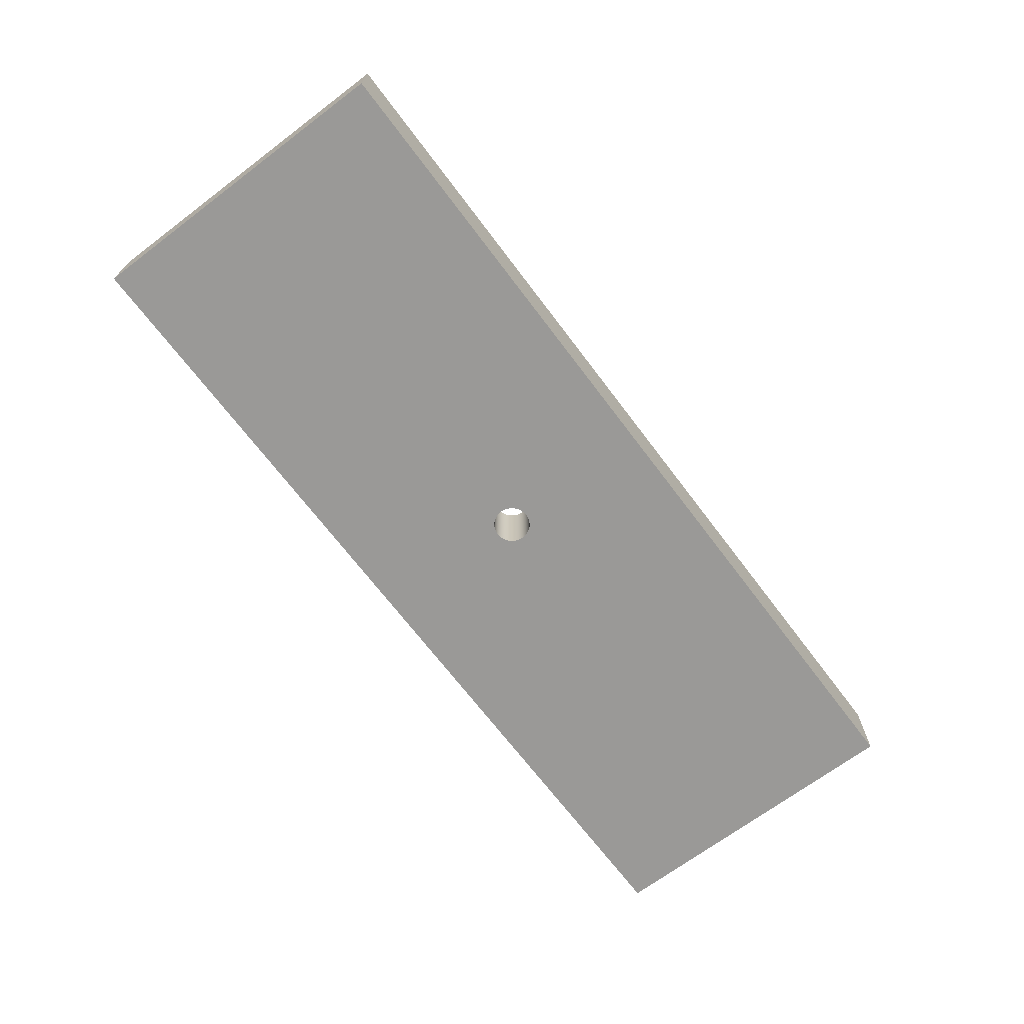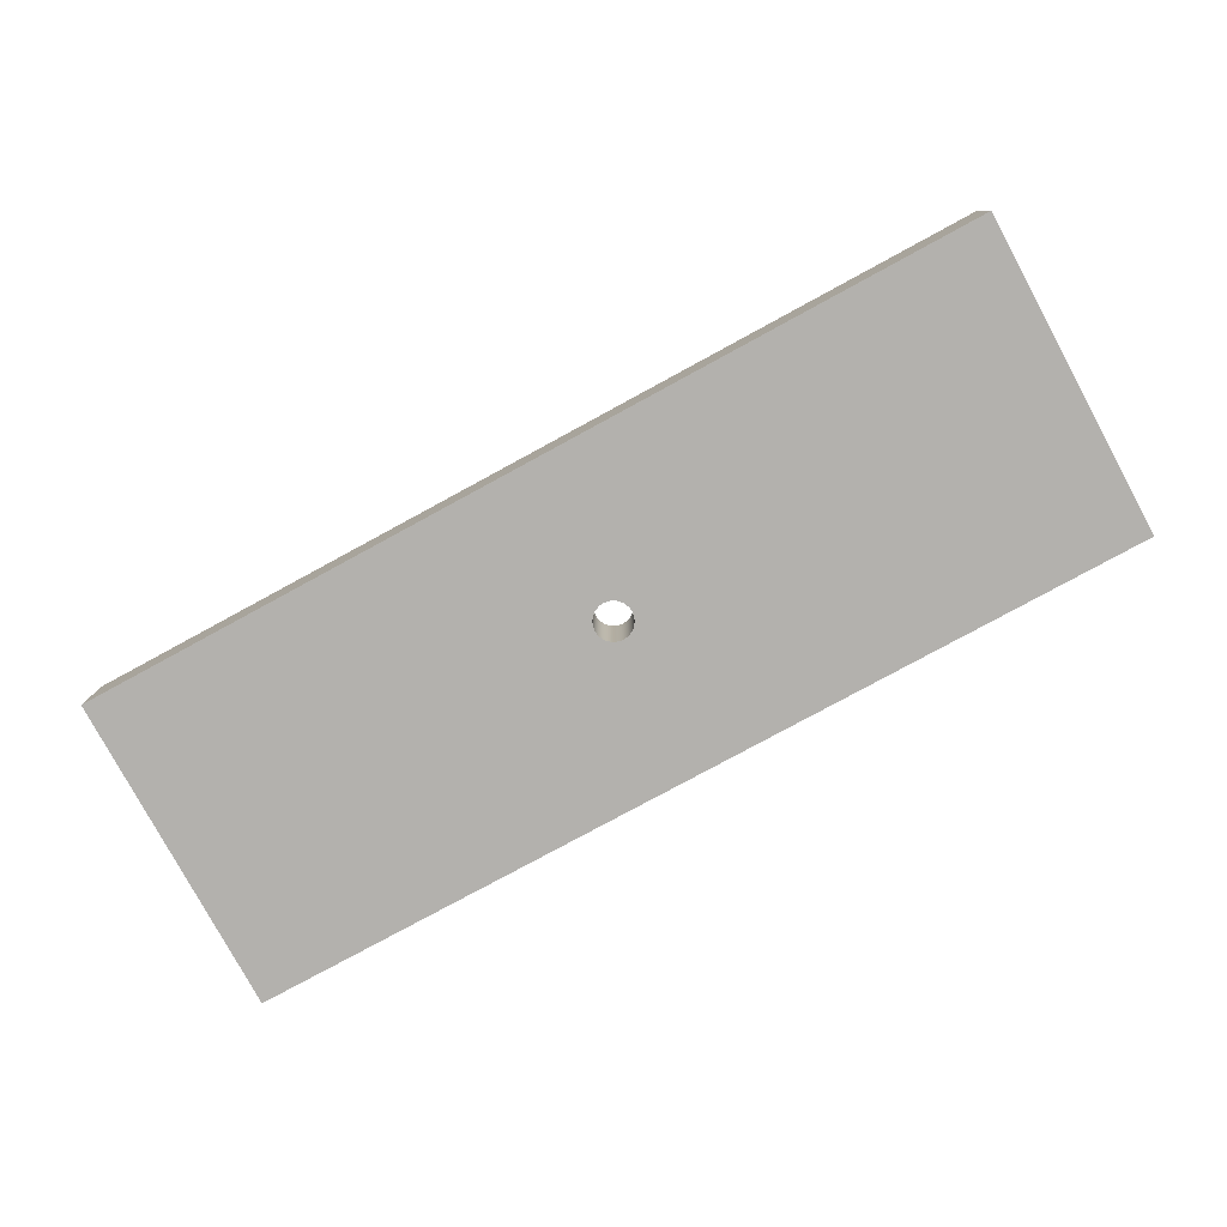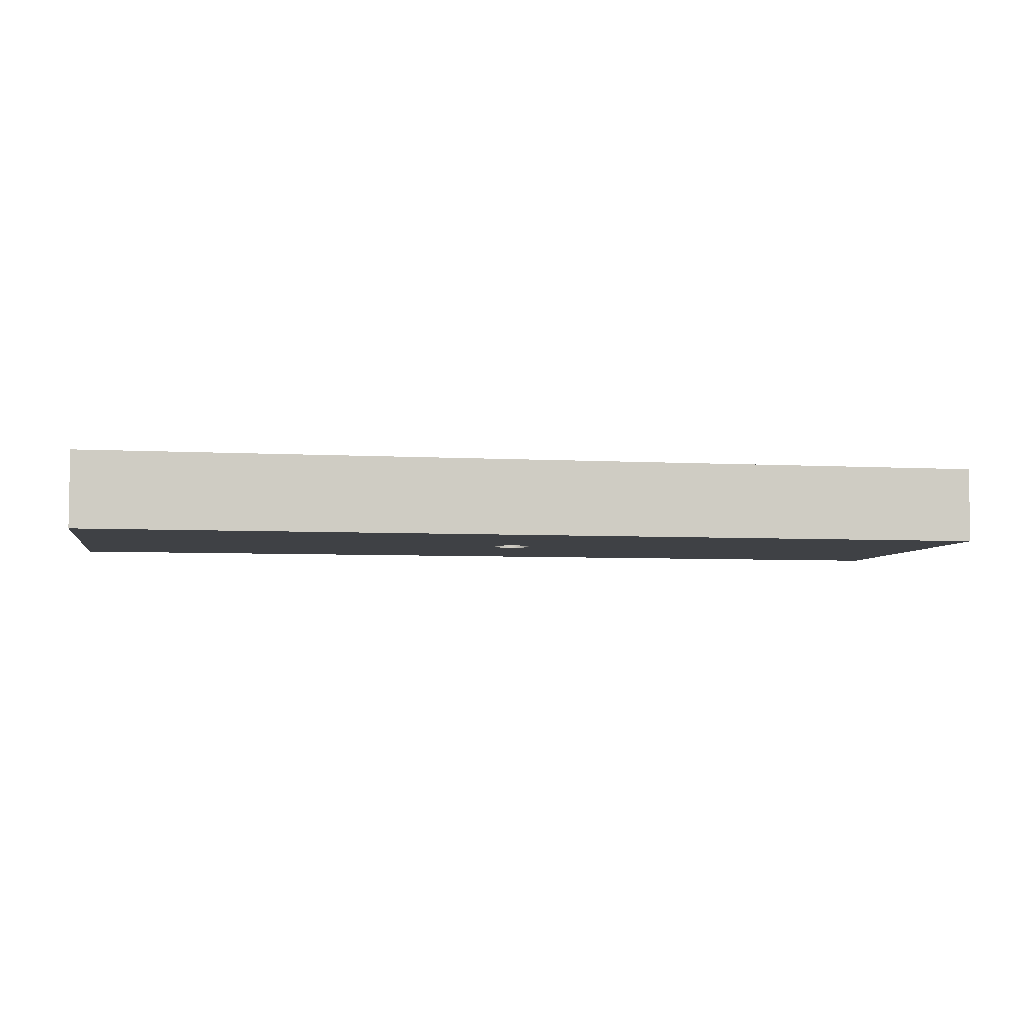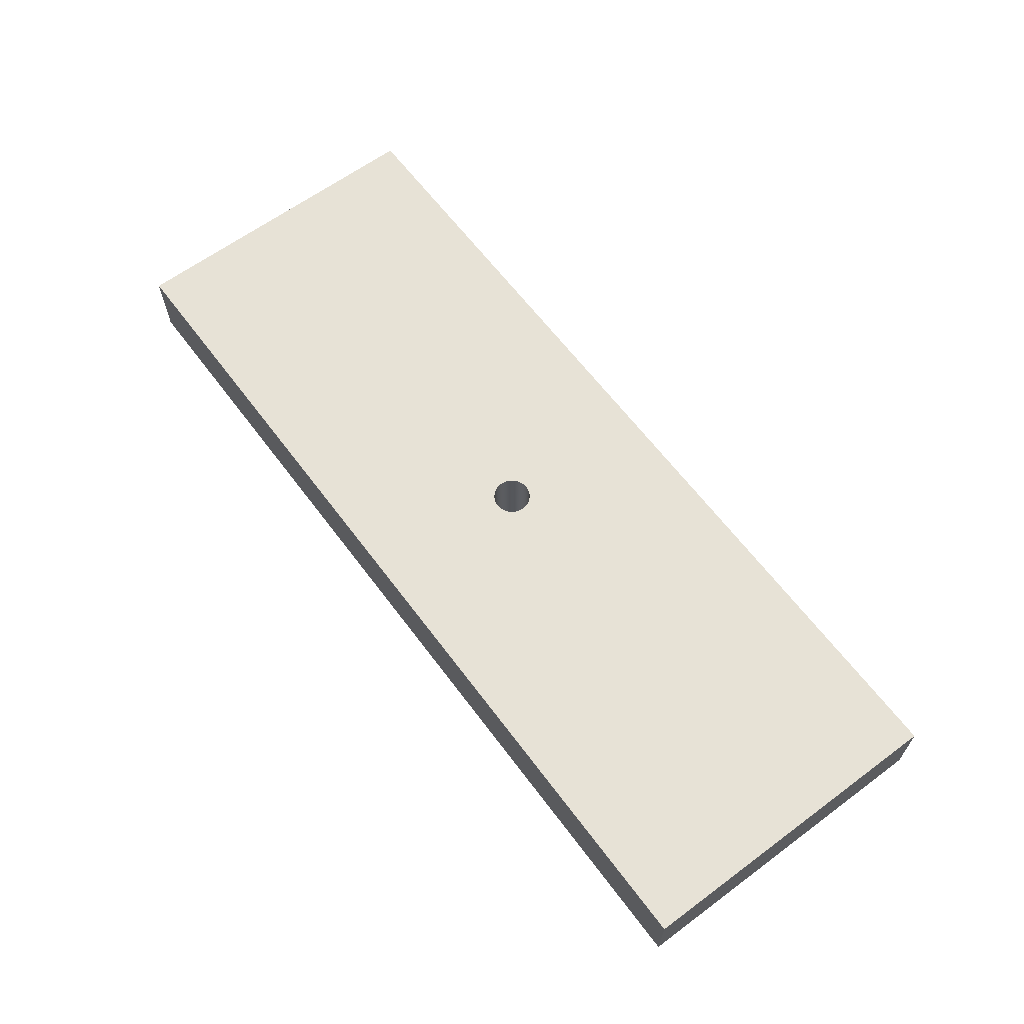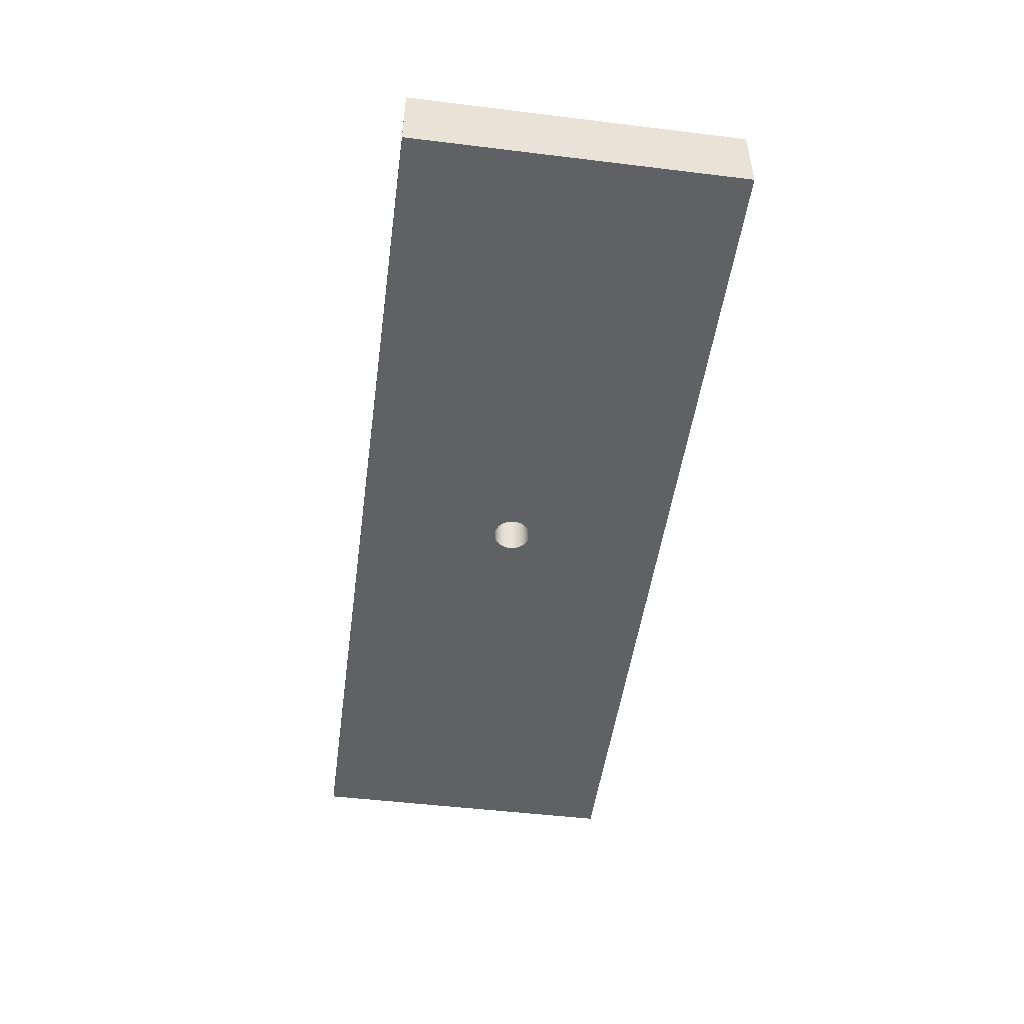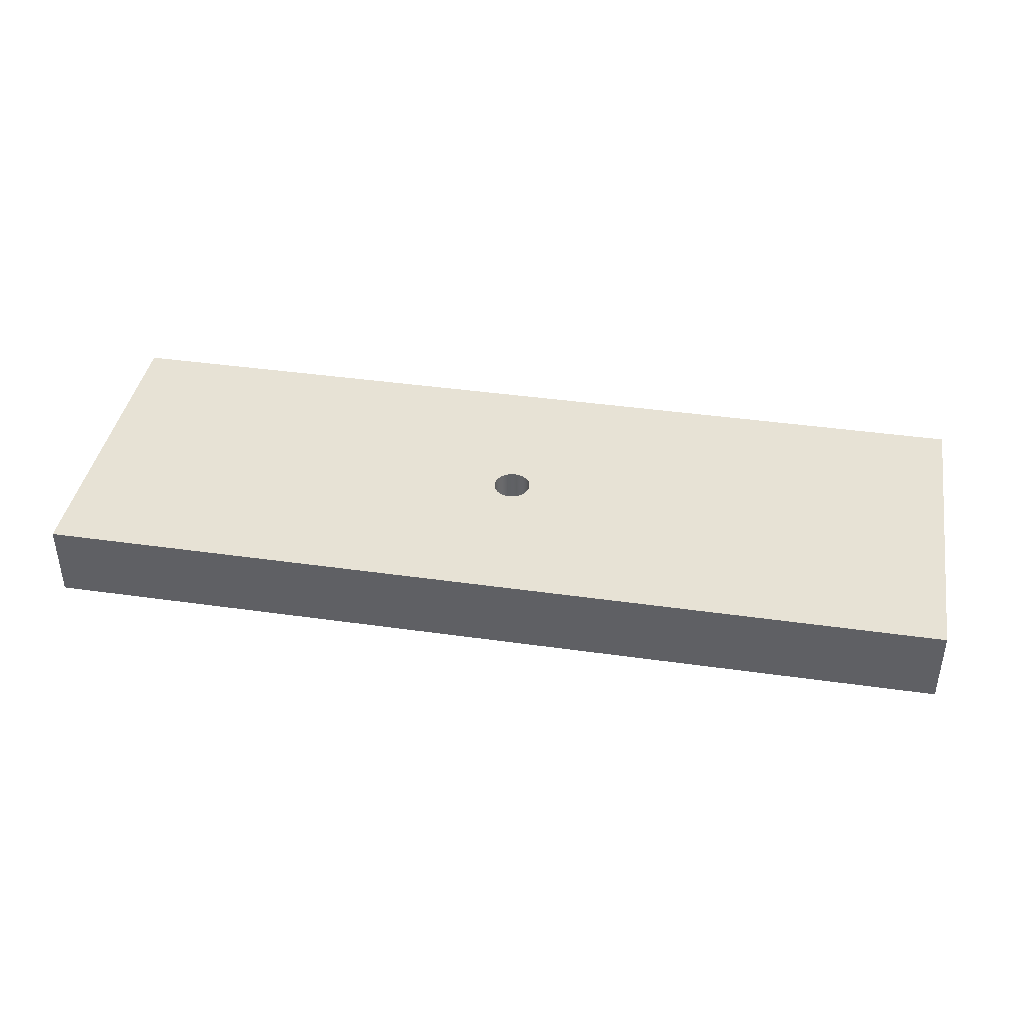
<metadata>
{"format":"obj","ext":"obj","renderer":"f3d","projection":"perspective","resolution":1024,"background":"white","views":[{"elev":-68.9,"azim":-53.0,"up":"+Z"},{"elev":-79.3,"azim":-151.5,"up":"+Z"},{"elev":-5.3,"azim":169.8,"up":"+Z"},{"elev":63.4,"azim":53.2,"up":"+Z"},{"elev":-49.3,"azim":-97.7,"up":"+Z"},{"elev":40.3,"azim":-170.1,"up":"+Z"}]}
</metadata>
<code>
g body_1
v -0.002415 -0.000647 -0.005
v -0.0025 0 -0.005
v -0.0025 0 0.005
v -0.002165 -0.00125 -0.005
v -0.002415 -0.000647 0.005
v -0.001768 -0.001768 -0.005
v -0.002165 -0.00125 0.005
v -0.00125 -0.002165 -0.005
v -0.001768 -0.001768 0.005
v -0.000647 -0.002415 -0.005
v -0.00125 -0.002165 0.005
v 0 -0.0025 -0.005
v -0.000647 -0.002415 0.005
v 0.000647 -0.002415 -0.005
v 0 -0.0025 0.005
v 0.00125 -0.002165 -0.005
v 0.000647 -0.002415 0.005
v 0.001768 -0.001768 -0.005
v 0.00125 -0.002165 0.005
v 0.002165 -0.00125 -0.005
v 0.001768 -0.001768 0.005
v 0.002415 -0.000647 -0.005
v 0.002165 -0.00125 0.005
v 0.0025 0 -0.005
v 0.002415 -0.000647 0.005
v 0.002415 0.000647 -0.005
v 0.0025 0 0.005
v 0.002165 0.00125 -0.005
v 0.002415 0.000647 0.005
v 0.001768 0.001768 -0.005
v 0.002165 0.00125 0.005
v 0.00125 0.002165 -0.005
v 0.001768 0.001768 0.005
v 0.000647 0.002415 -0.005
v 0.00125 0.002165 0.005
v 0 0.0025 -0.005
v 0.000647 0.002415 0.005
v -0.000647 0.002415 -0.005
v 0 0.0025 0.005
v -0.00125 0.002165 -0.005
v -0.000647 0.002415 0.005
v -0.001768 0.001768 -0.005
v -0.00125 0.002165 0.005
v -0.002165 0.00125 -0.005
v -0.001768 0.001768 0.005
v -0.002415 0.000647 -0.005
v -0.002165 0.00125 0.005
v -0.002415 0.000647 0.005
v 0.06044 0.02129 0.005
v 0.000647 0.002415 0.005
v 0.00125 0.002165 0.005
v -0.06044 0.02129 0.005
v 0 0.0025 0.005
v -0.00125 0.002165 0.005
v -0.000647 0.002415 0.005
v 0.002165 0.00125 0.005
v 0.002415 0.000647 0.005
v 0.001768 0.001768 0.005
v -0.06044 -0.02129 0.005
v 0 -0.0025 0.005
v -0.000647 -0.002415 0.005
v 0.06044 -0.02129 0.005
v 0.001768 -0.001768 0.005
v 0.00125 -0.002165 0.005
v -0.001768 0.001768 0.005
v -0.00125 -0.002165 0.005
v -0.001768 -0.001768 0.005
v 0.000647 -0.002415 0.005
v 0.002165 -0.00125 0.005
v -0.002415 0.000647 0.005
v -0.002165 0.00125 0.005
v -0.0025 0 0.005
v -0.002165 -0.00125 0.005
v 0.002415 -0.000647 0.005
v 0.0025 0 0.005
v -0.002415 -0.000647 0.005
v -0.06044 0.02129 -0.005
v 0 0.0025 -0.005
v -0.000647 0.002415 -0.005
v 0.06044 0.02129 -0.005
v 0.0025 0 -0.005
v 0.002415 0.000647 -0.005
v 0.06044 -0.02129 -0.005
v 0.002415 -0.000647 -0.005
v -0.001768 0.001768 -0.005
v -0.002165 0.00125 -0.005
v -0.00125 0.002165 -0.005
v 0.000647 0.002415 -0.005
v -0.002415 0.000647 -0.005
v 0.001768 0.001768 -0.005
v 0.00125 0.002165 -0.005
v 0.002165 -0.00125 -0.005
v 0.002165 0.00125 -0.005
v 0.001768 -0.001768 -0.005
v 0.000647 -0.002415 -0.005
v 0.00125 -0.002165 -0.005
v -0.06044 -0.02129 -0.005
v -0.000647 -0.002415 -0.005
v 0 -0.0025 -0.005
v -0.001768 -0.001768 -0.005
v -0.00125 -0.002165 -0.005
v -0.002415 -0.000647 -0.005
v -0.002165 -0.00125 -0.005
v -0.0025 0 -0.005
v 0.06044 -0.02129 0.005
v 0.06044 -0.02129 -0.005
v 0.06044 0.02129 -0.005
v 0.06044 0.02129 0.005
v 0.06044 0.02129 0.005
v 0.06044 0.02129 -0.005
v -0.06044 0.02129 -0.005
v -0.06044 0.02129 0.005
v -0.06044 0.02129 0.005
v -0.06044 0.02129 -0.005
v -0.06044 -0.02129 -0.005
v -0.06044 -0.02129 0.005
v -0.06044 -0.02129 0.005
v -0.06044 -0.02129 -0.005
v 0.06044 -0.02129 -0.005
v 0.06044 -0.02129 0.005
f 49 58 56
f 64 62 63
f 61 59 60
f 52 55 53
f 49 51 58
f 57 49 56
f 55 52 54
f 53 49 52
f 51 49 50
f 59 61 66
f 59 66 67
f 60 62 68
f 63 62 69
f 49 53 50
f 71 52 70
f 72 52 59
f 73 59 67
f 62 60 59
f 69 62 74
f 75 62 49
f 52 71 65
f 72 59 76
f 62 75 74
f 52 72 70
f 62 64 68
f 59 73 76
f 49 57 75
f 54 52 65
f 82 80 81
f 81 83 84
f 86 77 85
f 77 79 87
f 78 80 88
f 83 81 80
f 77 86 89
f 80 78 77
f 91 80 90
f 84 83 92
f 77 87 85
f 90 80 93
f 92 83 94
f 96 83 95
f 99 97 98
f 101 97 100
f 80 91 88
f 83 96 94
f 97 101 98
f 80 82 93
f 97 99 83
f 83 99 95
f 103 97 102
f 97 103 100
f 104 97 77
f 97 104 102
f 77 89 104
f 79 77 78
f 105 107 108
f 107 105 106
f 109 111 112
f 111 109 110
f 113 115 116
f 115 113 114
f 117 119 120
f 119 117 118
f 14 15 17
f 16 17 19
f 18 19 21
f 20 21 23
f 22 23 25
f 24 25 27
f 26 27 29
f 28 29 31
f 30 31 33
f 32 33 35
f 34 35 37
f 36 37 39
f 38 39 41
f 40 41 43
f 42 43 45
f 44 45 47
f 46 47 48
f 2 48 3
f 48 2 46
f 12 13 15
f 45 44 42
f 43 42 40
f 41 40 38
f 39 38 36
f 37 36 34
f 35 34 32
f 33 32 30
f 31 30 28
f 29 28 26
f 27 26 24
f 25 24 22
f 23 22 20
f 21 20 18
f 19 18 16
f 17 16 14
f 15 14 12
f 13 12 10
f 11 10 8
f 9 8 6
f 7 6 4
f 8 9 11
f 10 11 13
f 4 5 7
f 6 7 9
f 47 46 44
f 1 3 5
f 5 4 1
f 3 1 2

</code>
